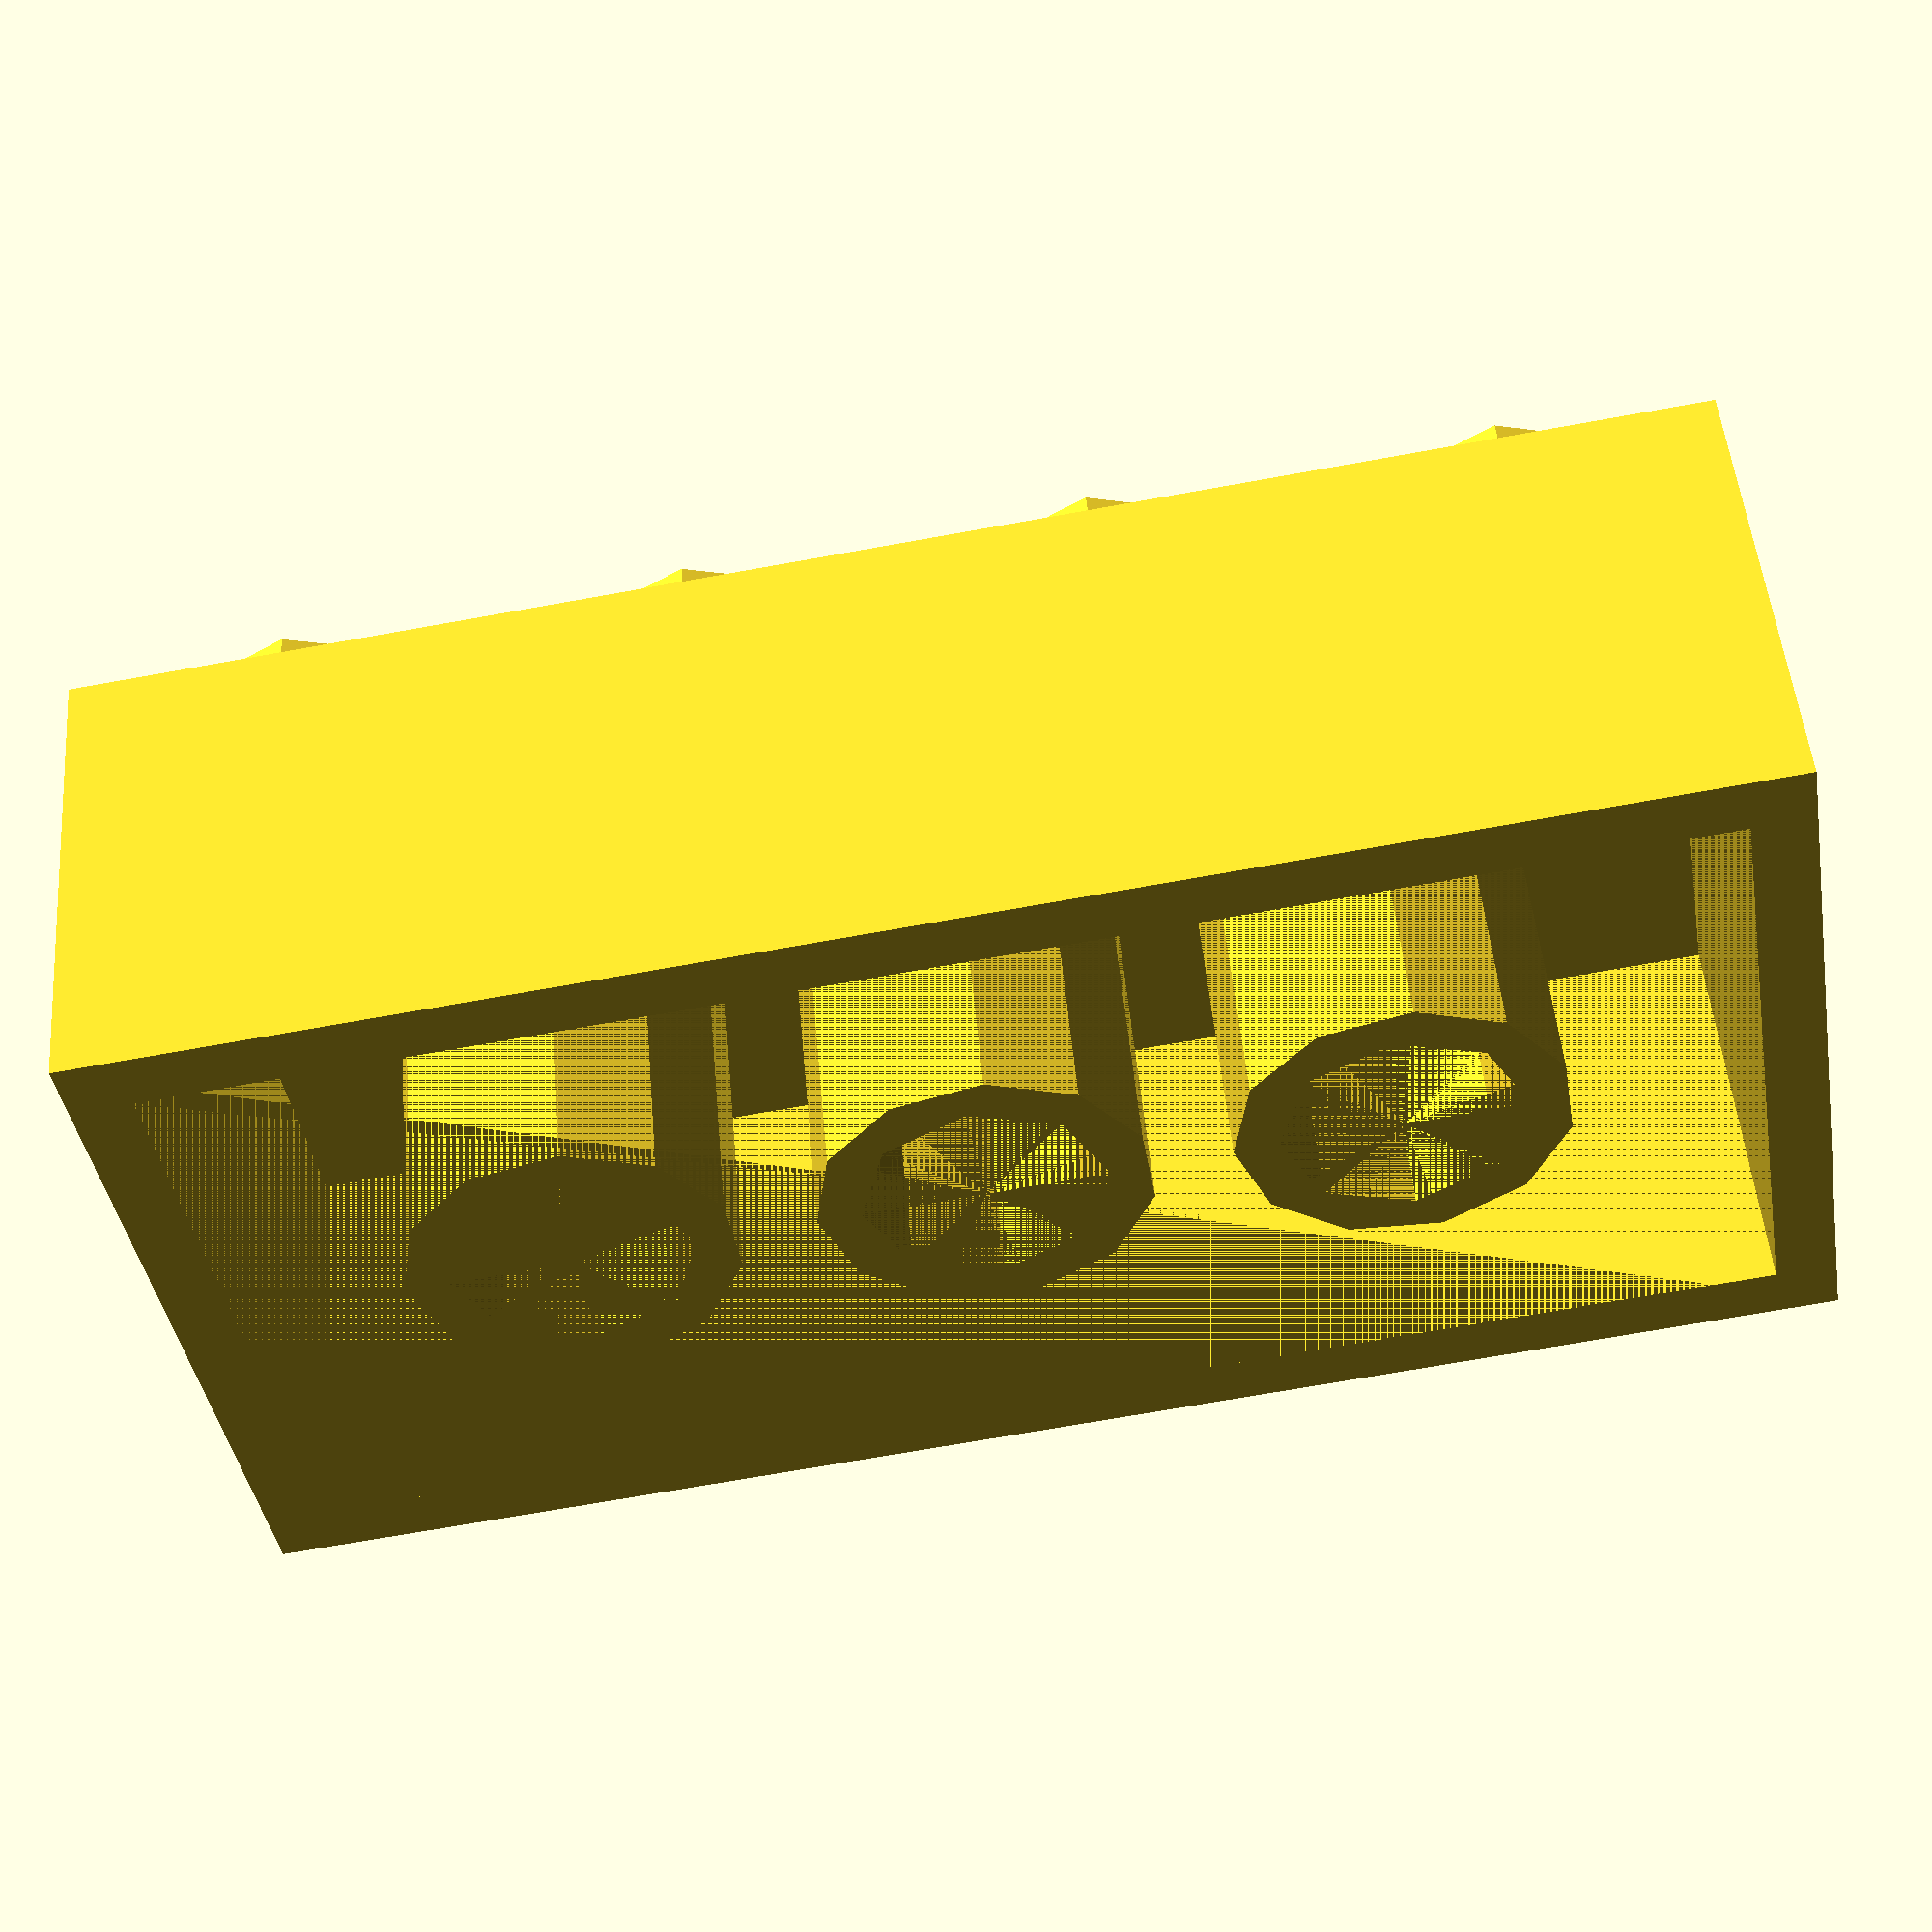
<openscad>
// building Lego bricks
// measurements taken from: 
//   http://www.robertcailliau.eu/Lego/Dimensions/zMeasurements-en.xhtml
// all copyrights and designs are property of their respective owners.

h_pitch = 8.0;
v_pitch = 9.6;
tol = 0.1;       // "play" in x and y directions
k_dia = 4.8;     // knob diameter
k_height = 1.8;  // knob height
wall = 1.2;      // wall thickness

brick_cyl_ex = 8*sqrt(2)-2*2.4;
brick_cyl_in = 4.8;

module knob() {
  cylinder(h = k_height, r = k_dia/2);
}

module brick_cylinder() {
  difference() {
    cylinder(h=v_pitch, r=brick_cyl_ex/2);
    cylinder(h=v_pitch, r=brick_cyl_in/2);
  }
}

module walls(w, d) {
  difference() {
    cube([w, d, v_pitch]);
    translate([wall, wall, 0])
    cube([w-2*wall, d-2*wall, v_pitch-wall]);
  }
}

module brick(k) {
  // builds a Lego brick based on the number of knobs
  width = k*h_pitch - 2*tol;
  depth = 2*h_pitch - 2*tol;
  
  // build walls
  translate([tol, tol, 0])
  walls(width, depth);

  // place knobs
  for (i = [1:2]) {
    for (j = [1:k]) {
      translate([tol+((2*j-1)*h_pitch/2), tol+((2*i-1)*h_pitch/2), v_pitch])
      knob();
    }  
  }

  // internal cylinders
  if (k > 1) {
    for (i = [1:k-1]) {
      translate([tol+h_pitch*i, tol+depth/2, 0])
      brick_cylinder();
    }
  }
}

brick(4);
</openscad>
<views>
elev=310.9 azim=9.2 roll=175.2 proj=p view=solid
</views>
